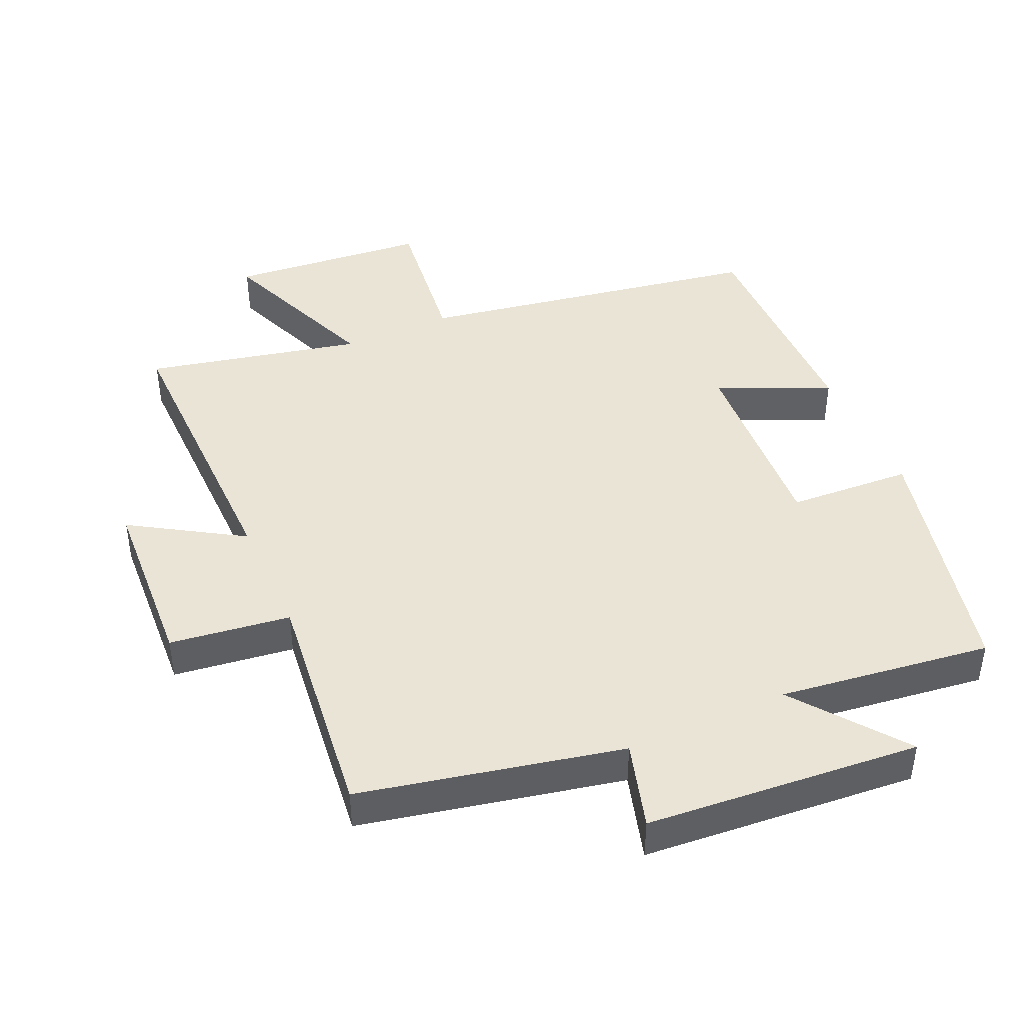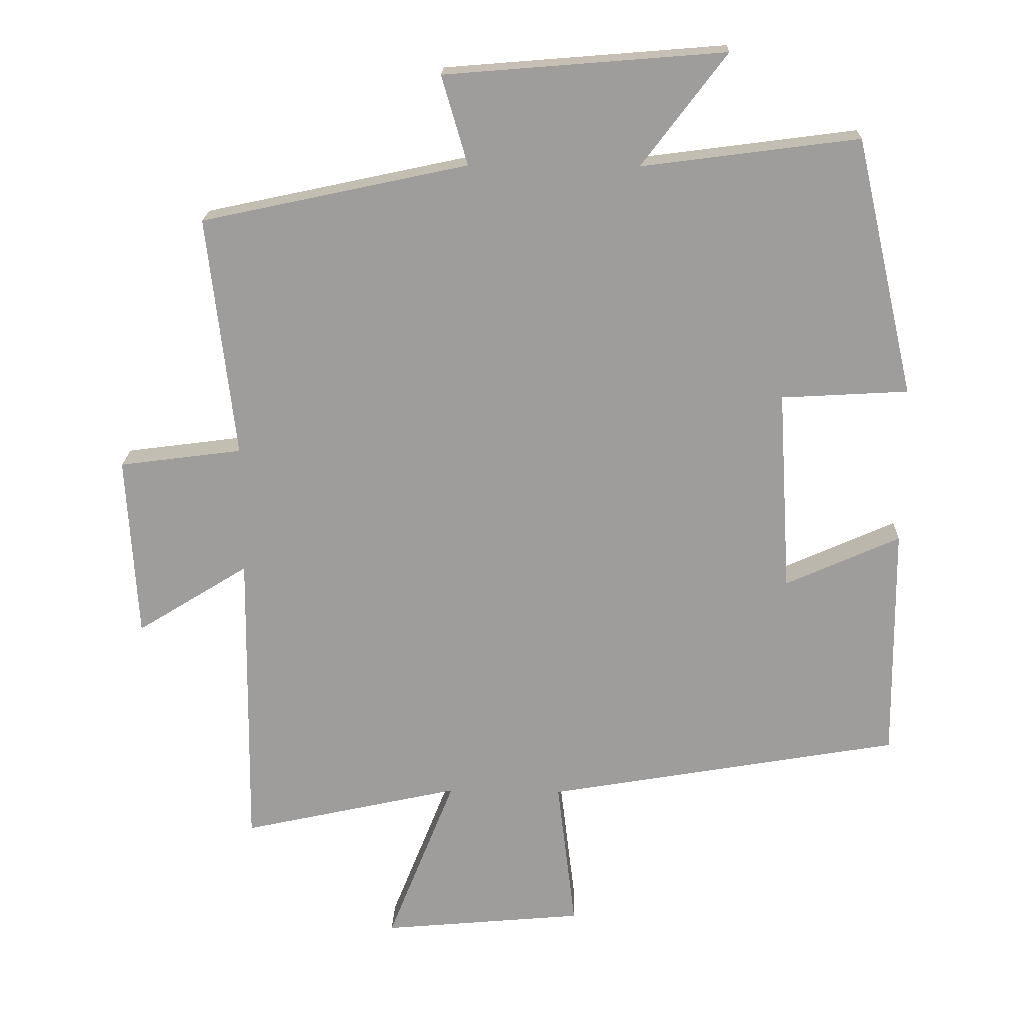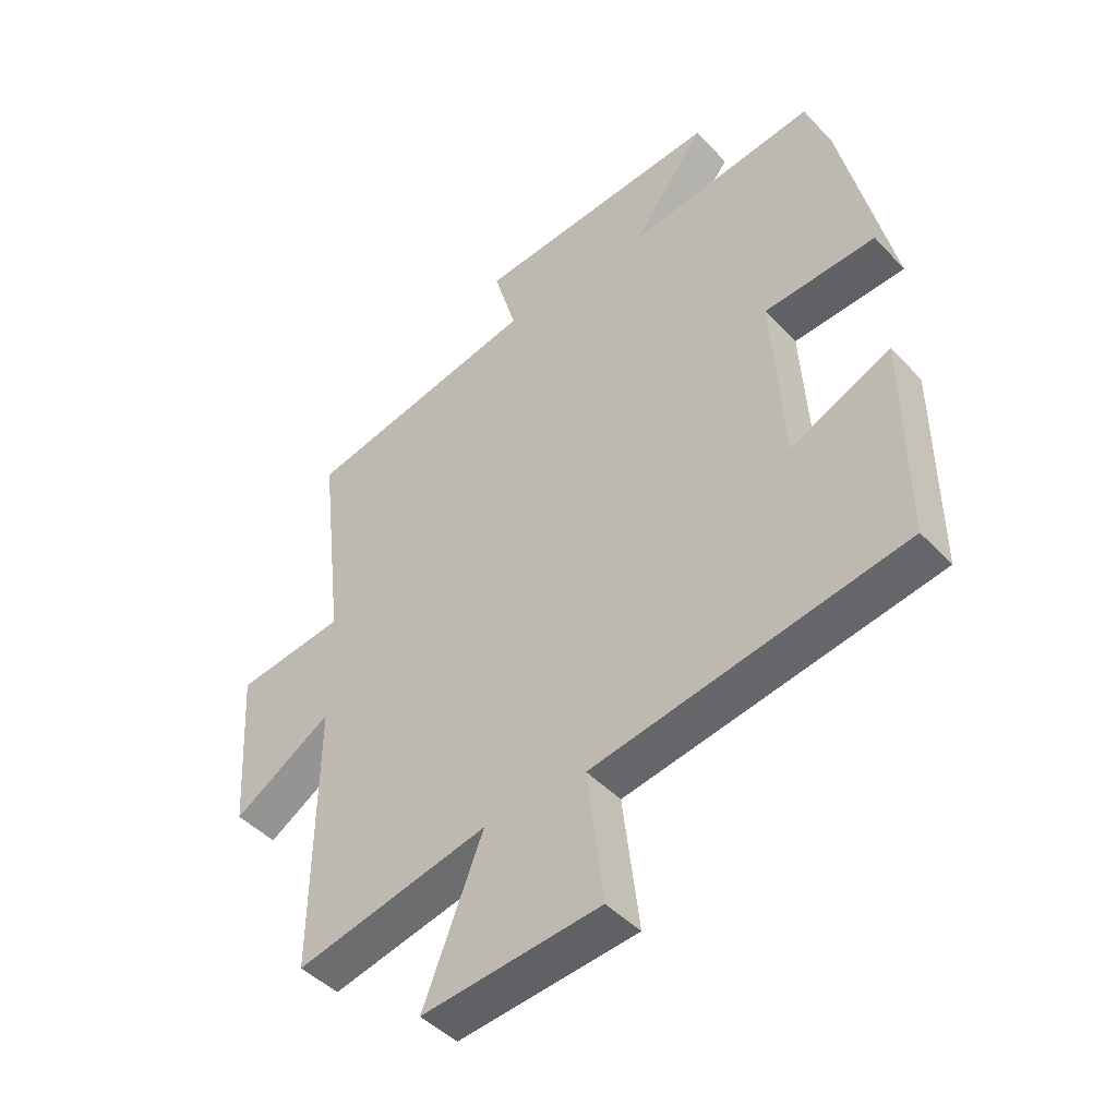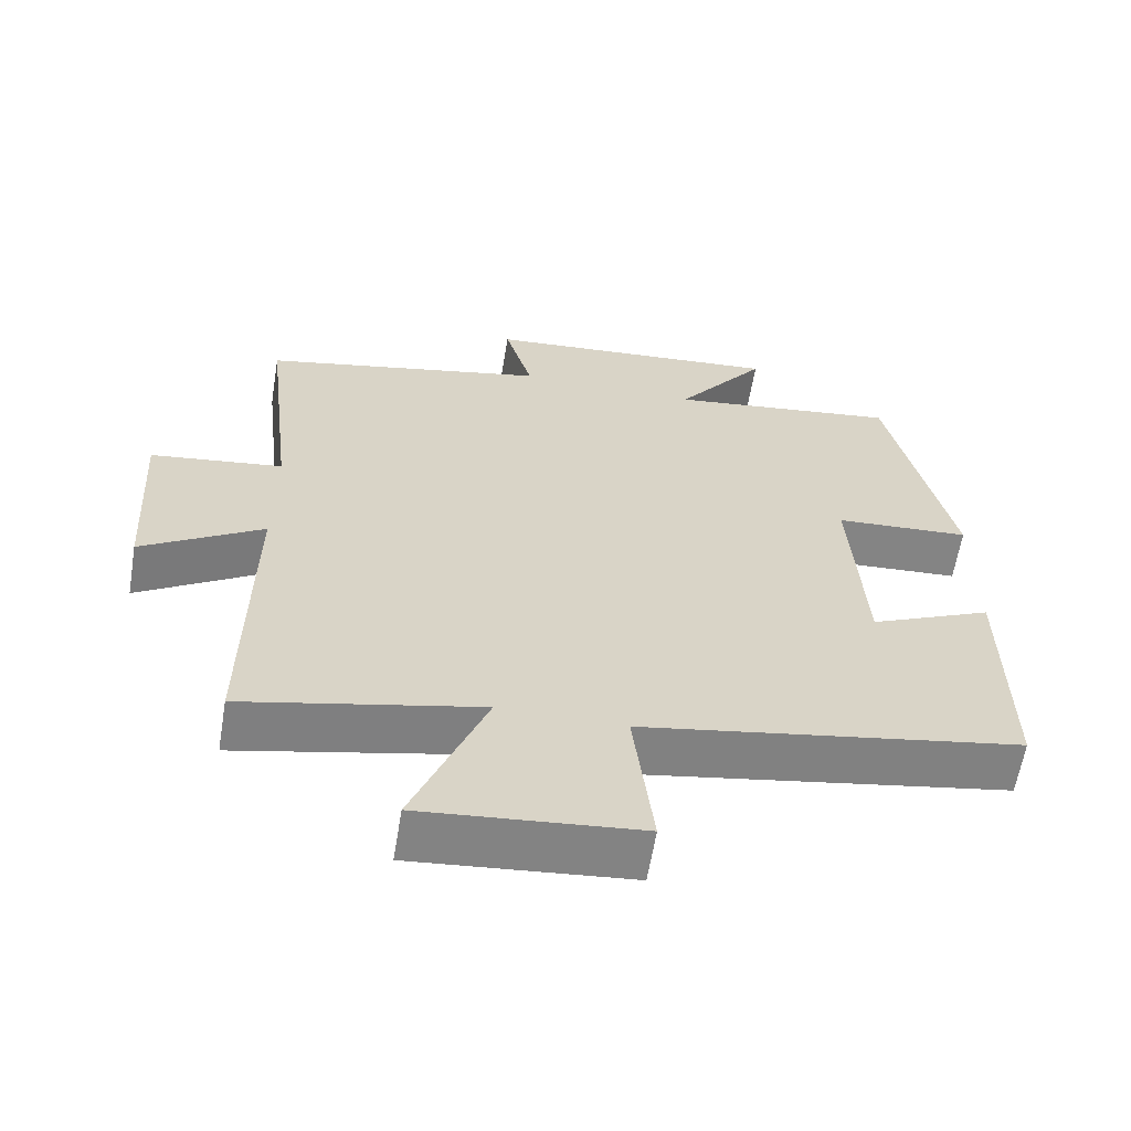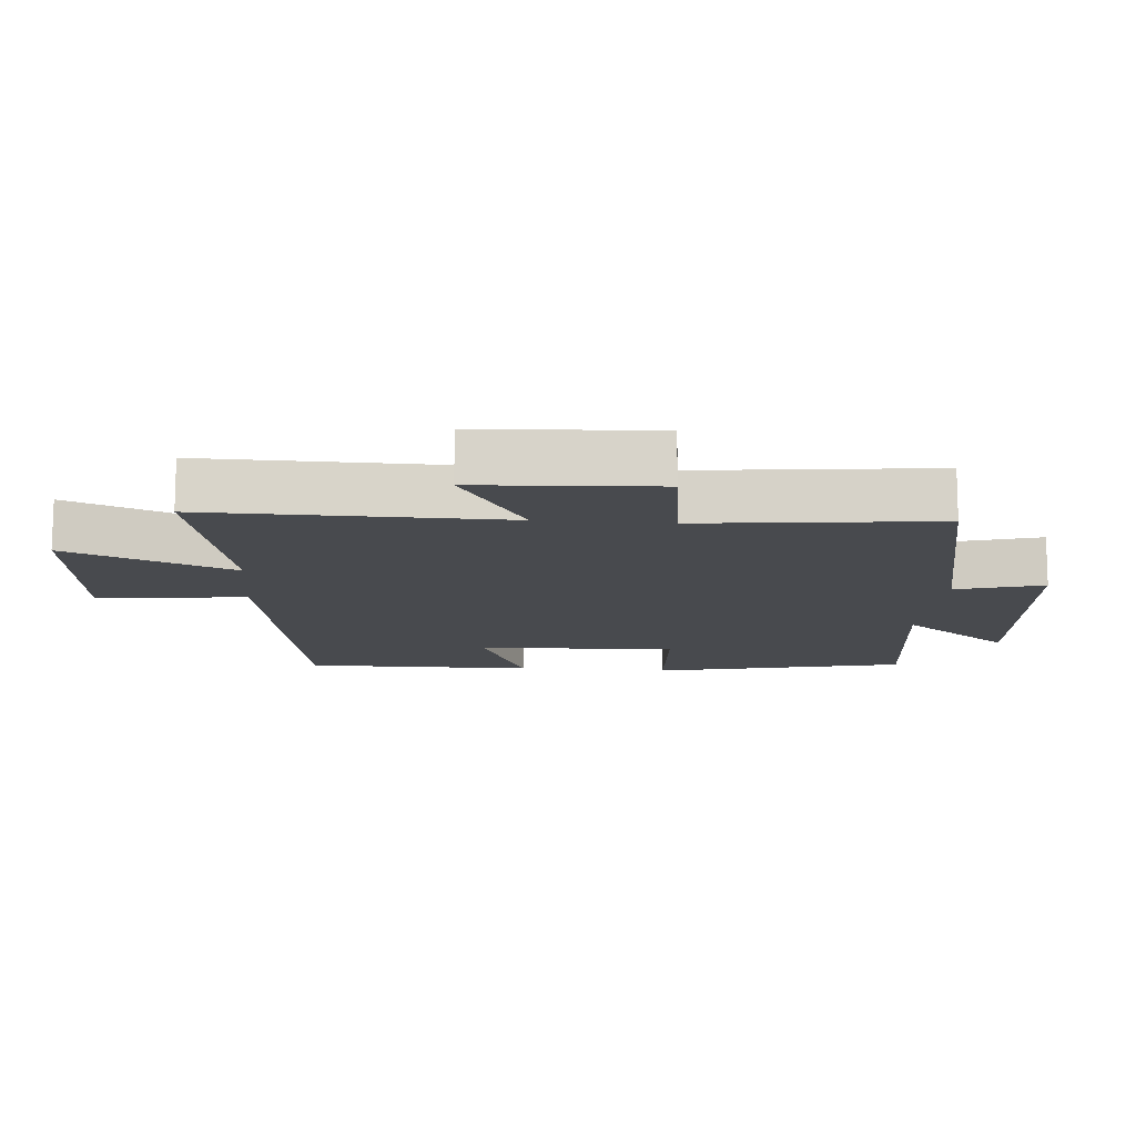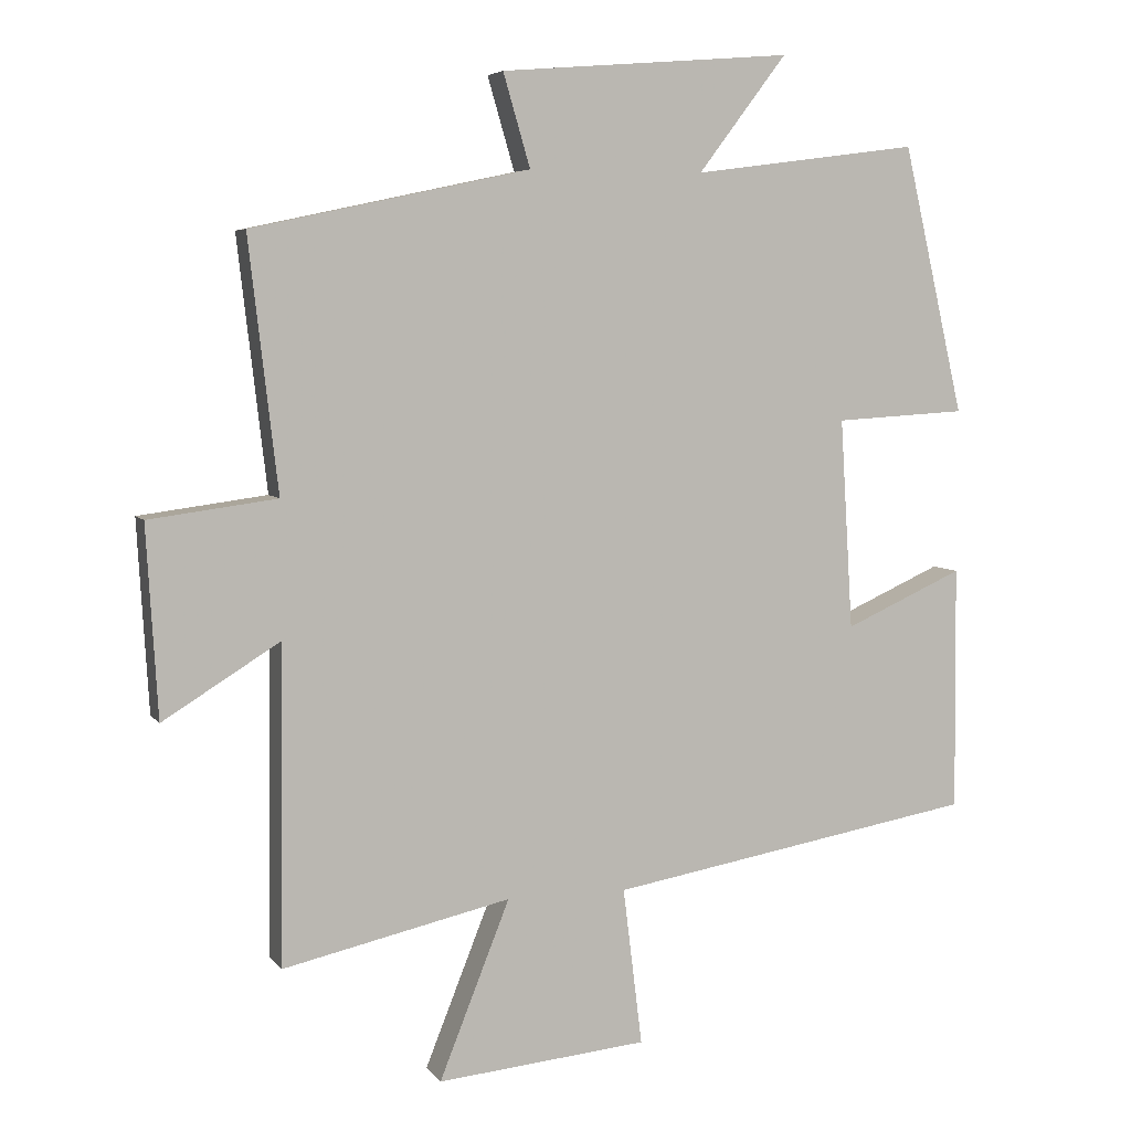
<metadata>
{"format":"obj","ext":"obj","renderer":"f3d","projection":"perspective","resolution":1024,"background":"white","views":[{"elev":43.6,"azim":-24.2,"up":"+Y"},{"elev":19.3,"azim":1.9,"up":"+Z"},{"elev":-45.3,"azim":40.0,"up":"+Z"},{"elev":-61.6,"azim":-9.4,"up":"+Z"},{"elev":-13.1,"azim":-94.9,"up":"+Y"},{"elev":5.6,"azim":-19.0,"up":"+Z"}]}
</metadata>
<code>
v 0.503 0.07 -0.41
v -0.014 0.07 -0.5
v 0.013 0.07 -0.721
v -0.283 0.07 -0.749
v -0.184 0.07 -0.5
v -0.505 0.07 -0.572
v -0.5 0.07 -0.127
v -0.664 0.07 -0.229
v -0.68 0.07 0.039
v -0.5 0.07 0.063
v -0.541 0.07 0.416
v -0.151 0.07 0.5
v -0.189 0.07 0.63
v 0.221 0.07 0.664
v 0.097 0.07 0.5
v 0.414 0.07 0.542
v 0.5 0.07 0.166
v 0.315 0.07 0.155
v 0.333 0.07 -0.141
v 0.5 0.07 -0.066
v 0.503 0 -0.41
v -0.014 0 -0.5
v 0.013 0 -0.721
v -0.283 0 -0.749
v -0.184 0 -0.5
v -0.505 0 -0.572
v -0.5 0 -0.127
v -0.664 0 -0.229
v -0.68 0 0.039
v -0.5 0 0.063
v -0.541 0 0.416
v -0.151 0 0.5
v -0.189 0 0.63
v 0.221 0 0.664
v 0.097 0 0.5
v 0.414 0 0.542
v 0.5 0 0.166
v 0.315 0 0.155
v 0.333 0 -0.141
v 0.5 0 -0.066
f 19 20 1 2
f 18 19 2
f 15 16 17 18
f 15 18 2
f 12 13 14 15
f 10 11 12 15
f 10 15 2
f 7 8 9 10
f 7 10 2 3
f 5 6 7
f 5 7 3
f 3 4 5
f 22 21 40 39
f 22 39 38
f 38 37 36 35
f 22 38 35
f 35 34 33 32
f 35 32 31 30
f 22 35 30
f 30 29 28 27
f 23 22 30 27
f 27 26 25
f 23 27 25
f 25 24 23
f 1 21 22 2
f 2 22 23 3
f 3 23 24 4
f 4 24 25 5
f 5 25 26 6
f 6 26 27 7
f 7 27 28 8
f 8 28 29 9
f 9 29 30 10
f 10 30 31 11
f 11 31 32 12
f 12 32 33 13
f 13 33 34 14
f 14 34 35 15
f 15 35 36 16
f 16 36 37 17
f 17 37 38 18
f 18 38 39 19
f 19 39 40 20
f 20 40 21 1

</code>
